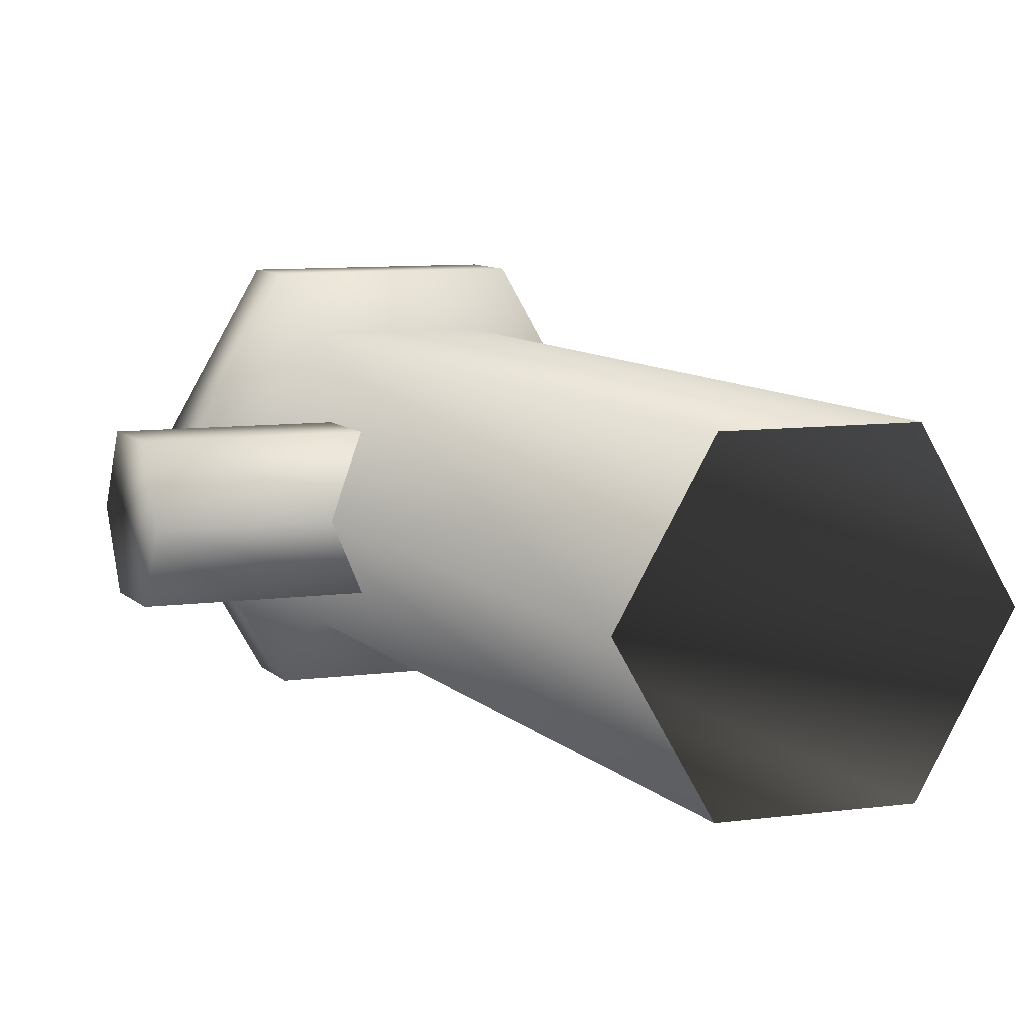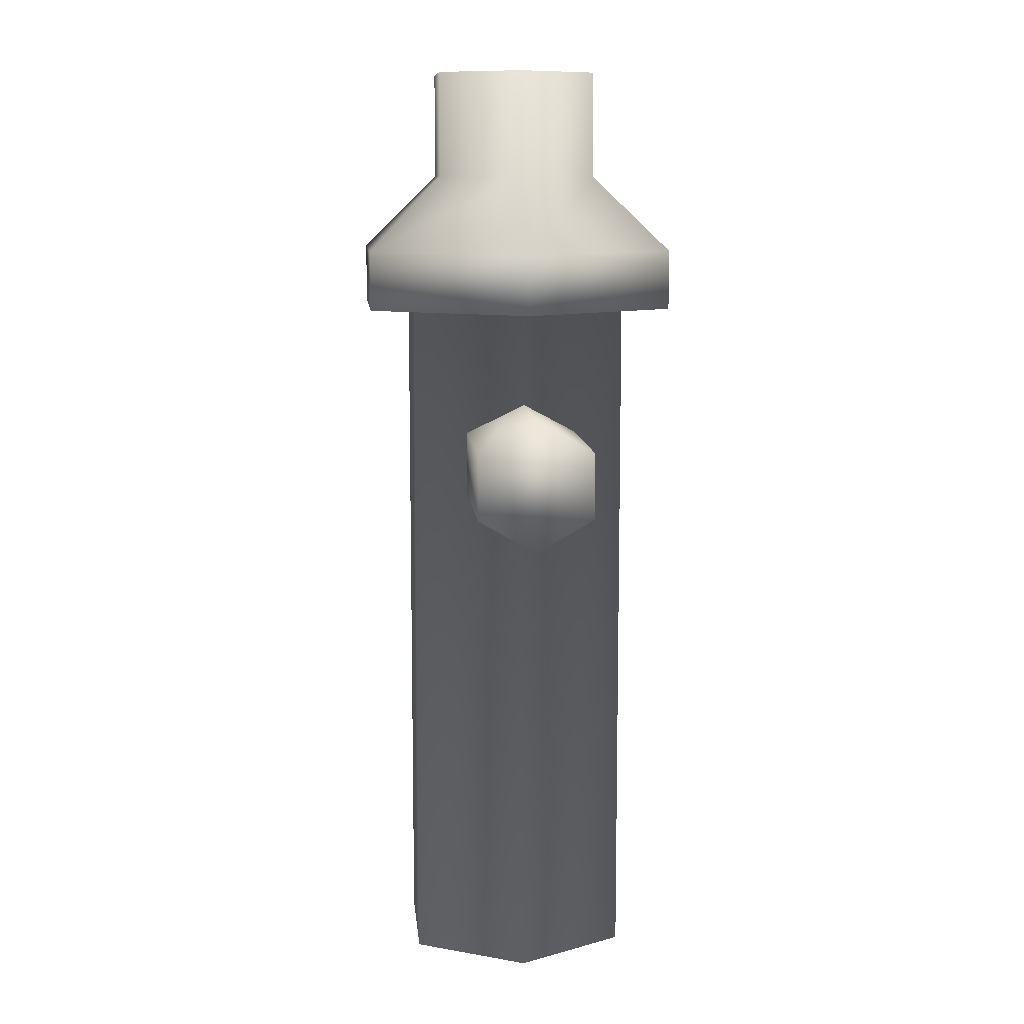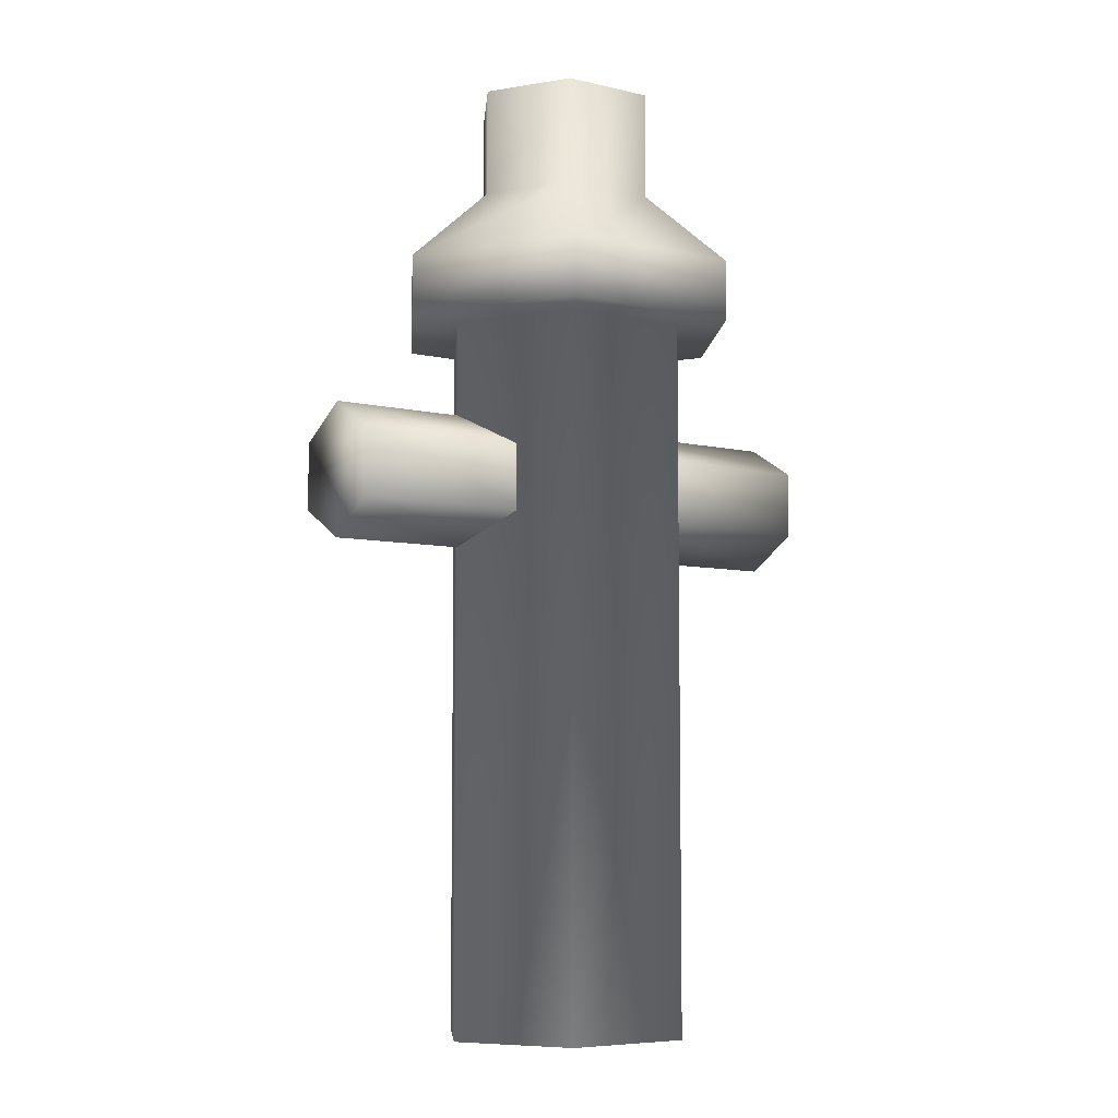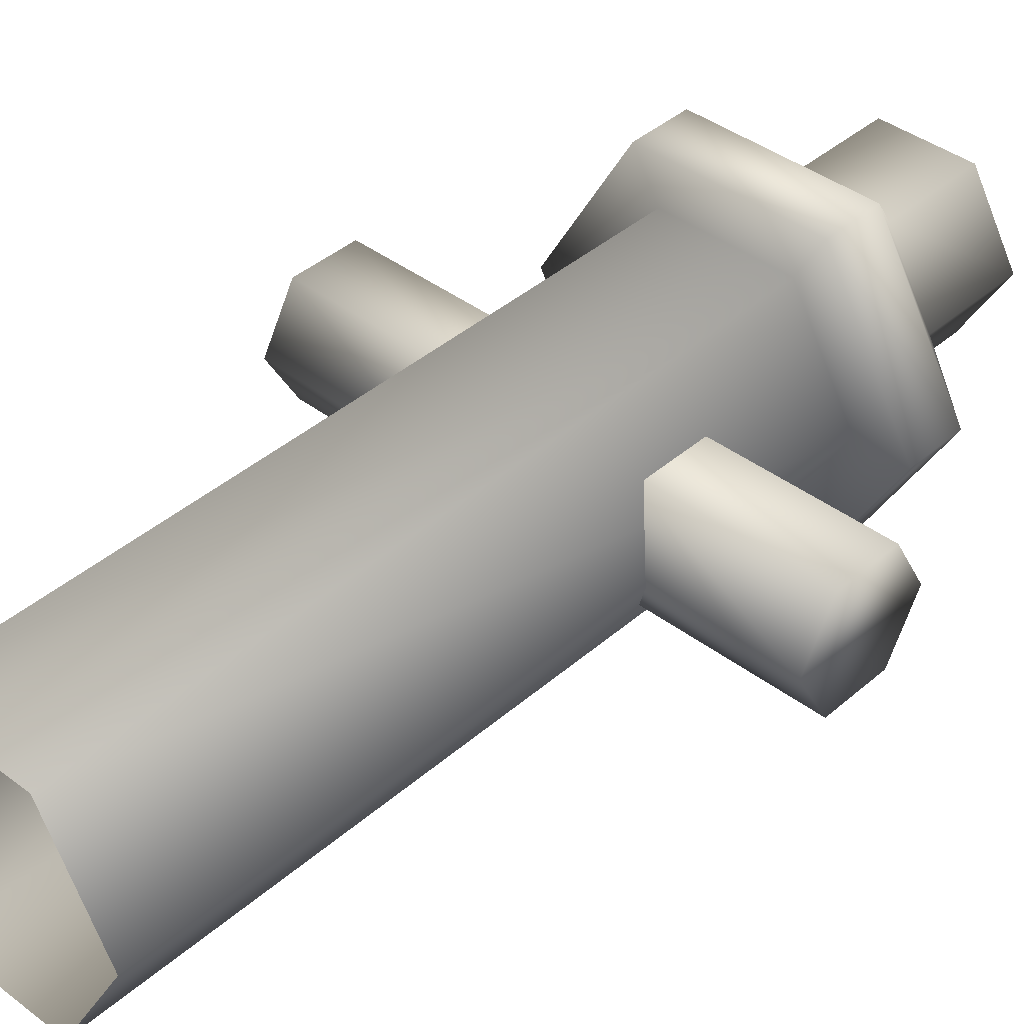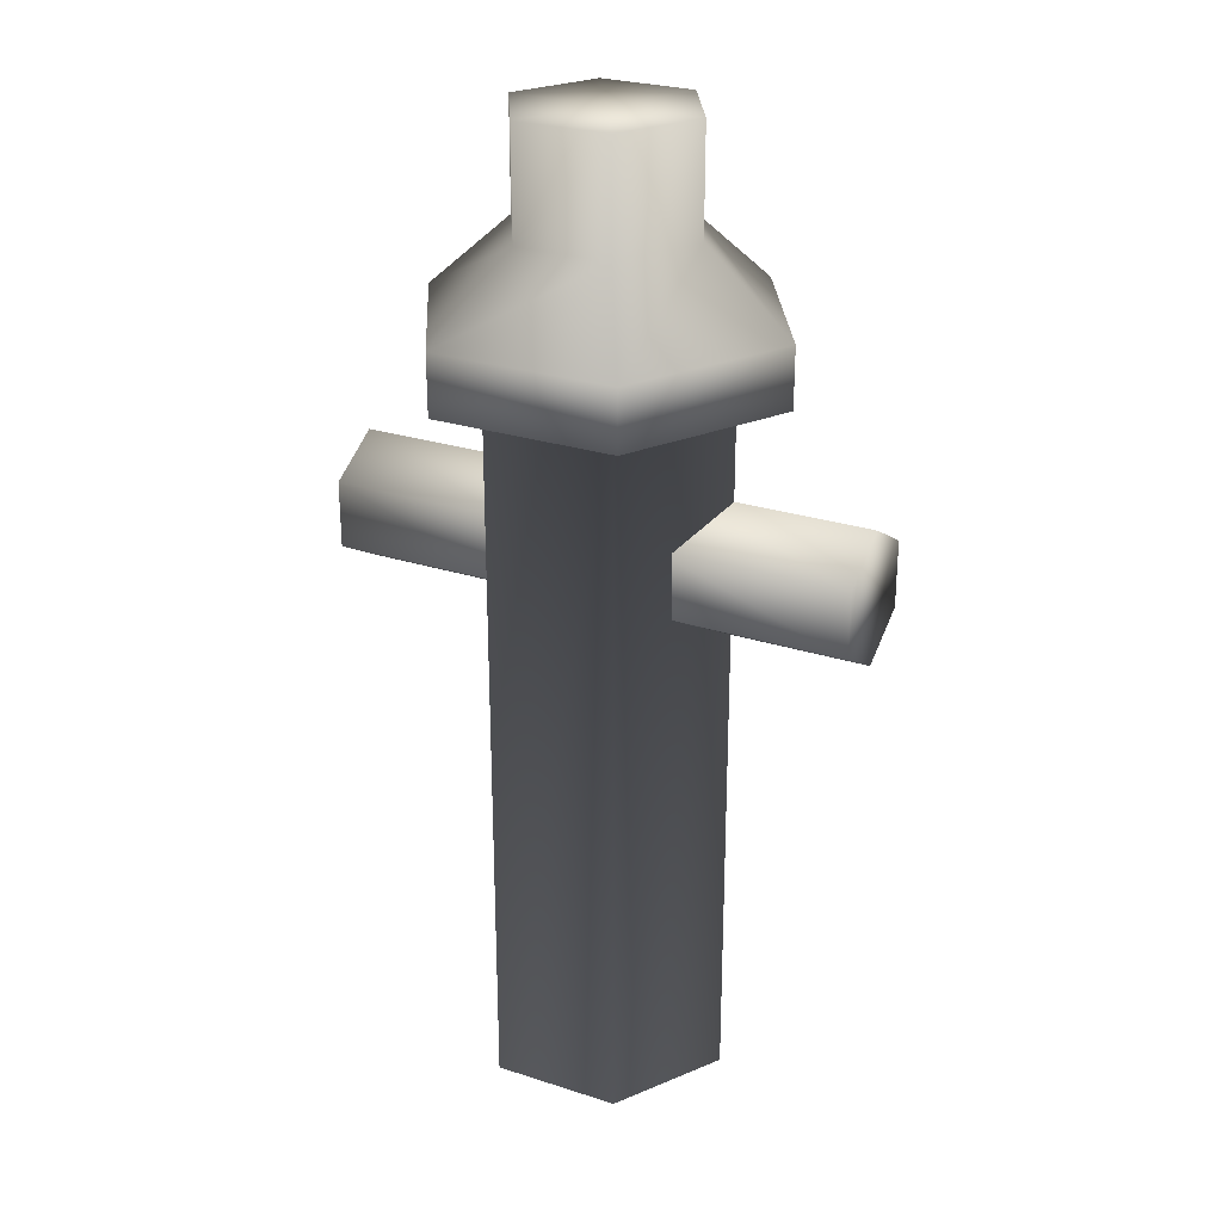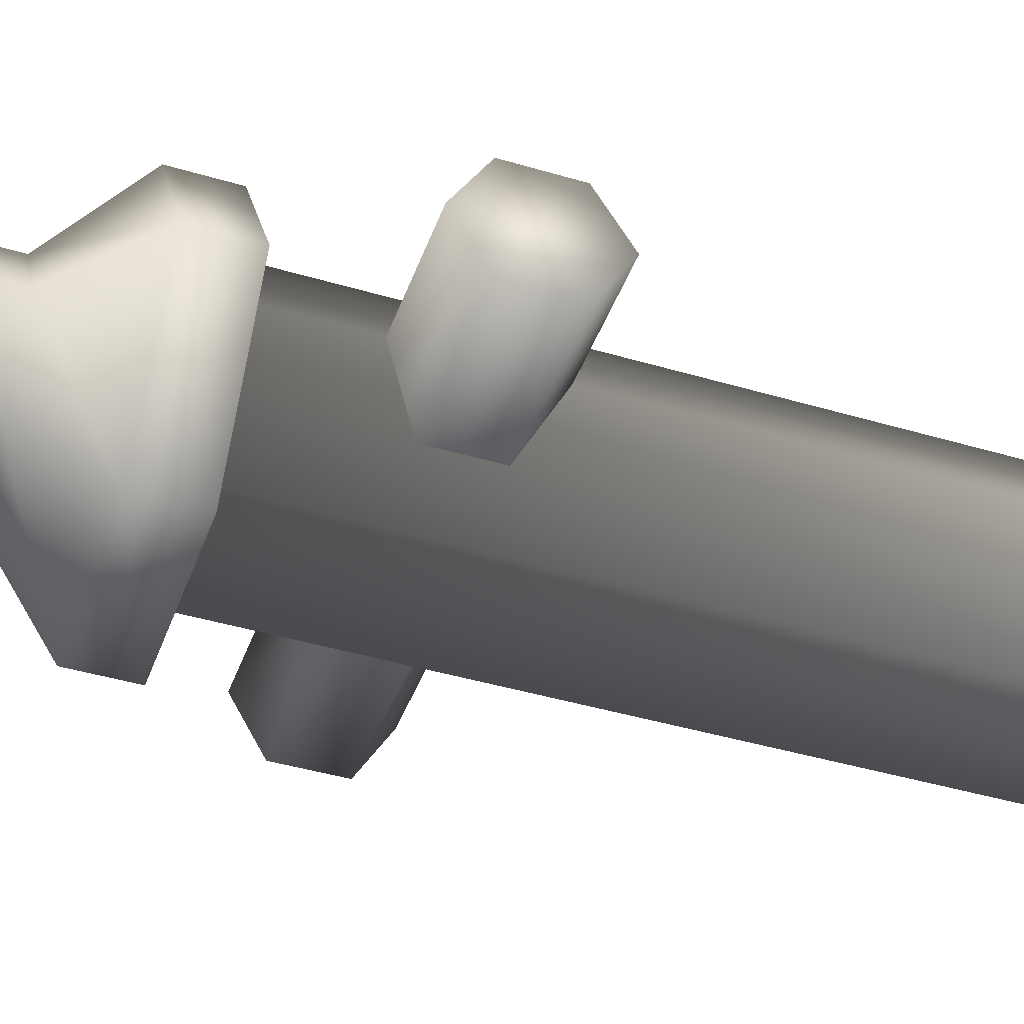
<metadata>
{"format":"obj","ext":"obj","renderer":"f3d","projection":"perspective","resolution":1024,"background":"white","views":[{"elev":8.0,"azim":-21.9,"up":"+Z"},{"elev":10.0,"azim":-95.4,"up":"+Y"},{"elev":-6.8,"azim":145.7,"up":"+Y"},{"elev":40.1,"azim":43.1,"up":"+Z"},{"elev":26.6,"azim":26.8,"up":"+Y"},{"elev":-43.1,"azim":-109.4,"up":"+Z"}]}
</metadata>
<code>
g fcbg_cityforest_etc_0002
v 0.1832 8.44e-05 9.537e-07
v 0.1832 1.06 1e-06
v 0.08768 1.06 -0.1655
v 0.08768 8.441e-05 -0.1655
v -0.1034 1.06 -0.1655
v -0.1034 8.441e-05 -0.1655
v -0.199 1.06 1e-06
v -0.199 8.44e-05 9.537e-07
v -0.1034 1.06 0.1655
v -0.1034 8.439e-05 0.1655
v 0.08768 1.06 0.1655
v 0.08768 8.439e-05 0.1655
v 0.1832 1.06 1e-06
v 0.1832 8.44e-05 9.537e-07
v -0.3863 0.867 0.08581
v -0.3863 0.768 0.08581
v -0.3863 0.7184 9.851e-07
v -0.3863 0.9166 9.937e-07
v -0.3863 0.867 -0.0858
v -0.3863 0.768 -0.0858
v -0.3863 0.7184 9.851e-07
v -0.1228 0.7184 9.851e-07
v -0.1228 0.768 -0.0858
v -0.3863 0.768 -0.0858
v -0.1228 0.867 -0.0858
v -0.3863 0.867 -0.0858
v -0.1228 0.9166 9.937e-07
v -0.3863 0.9166 9.937e-07
v -0.1228 0.867 0.08581
v -0.3863 0.867 0.08581
v -0.1228 0.768 0.08581
v -0.3863 0.768 0.08581
v -0.1228 0.7184 9.851e-07
v -0.3863 0.7184 9.851e-07
v 0.3863 0.867 -0.0858
v 0.3863 0.768 -0.0858
v 0.3863 0.7184 9.851e-07
v 0.3863 0.9166 9.937e-07
v 0.3863 0.867 0.08581
v 0.3863 0.768 0.08581
v 0.3863 0.7184 9.851e-07
v 0.1056 0.7184 9.851e-07
v 0.1056 0.768 0.08581
v 0.3863 0.768 0.08581
v 0.1056 0.867 0.08581
v 0.3863 0.867 0.08581
v 0.1056 0.9166 9.937e-07
v 0.3863 0.9166 9.937e-07
v 0.1056 0.867 -0.0858
v 0.3863 0.867 -0.0858
v 0.1056 0.768 -0.0858
v 0.3863 0.768 -0.0858
v 0.1056 0.7184 9.851e-07
v 0.3863 0.7184 9.851e-07
v -0.07786 1.426 0.1212
v -0.007866 1.426 1.016e-06
v 0.06213 1.426 0.1212
v -0.1479 1.426 1.016e-06
v 0.1321 1.426 1.016e-06
v -0.07786 1.426 -0.1212
v 0.06213 1.426 -0.1212
v -0.1034 1.06 0.1655
v 0.1274 1.06 0.2344
v 0.08768 1.06 0.1655
v -0.1432 1.06 0.2344
v -0.199 1.06 1e-06
v 0.2627 1.06 1e-06
v 0.1832 1.06 1e-06
v -0.2785 1.06 1e-06
v -0.1034 1.06 -0.1655
v 0.1274 1.06 -0.2344
v 0.08768 1.06 -0.1655
v -0.1432 1.06 -0.2344
v 0.1274 1.15 0.2344
v 0.2627 1.15 1.004e-06
v -0.1432 1.15 0.2344
v 0.1274 1.15 -0.2344
v -0.1432 1.15 -0.2344
v -0.2785 1.15 1.004e-06
v 0.06213 1.266 0.1212
v 0.1321 1.266 1.009e-06
v 0.06213 1.266 -0.1212
v -0.07786 1.266 -0.1212
v -0.1479 1.266 1.009e-06
v -0.07786 1.266 0.1212
v 0.06213 1.426 -0.1212
v 0.1321 1.426 1.016e-06
v -0.07786 1.426 -0.1212
v 0.06213 1.426 0.1212
v -0.1479 1.426 1.016e-06
v -0.07786 1.426 0.1212
g fcbg_cityforest_etc_0002_0
f 3 2 1
f 4 3 1
f 5 3 4
f 6 5 4
f 7 5 6
f 8 7 6
f 9 7 8
f 10 9 8
f 11 9 10
f 12 11 10
f 13 11 12
f 14 13 12
f 17 16 15
f 18 17 15
f 17 18 19
f 20 17 19
f 23 22 21
f 24 23 21
f 25 23 24
f 26 25 24
f 27 25 26
f 28 27 26
f 29 27 28
f 30 29 28
f 31 29 30
f 32 31 30
f 33 31 32
f 34 33 32
f 37 36 35
f 38 37 35
f 37 38 39
f 40 37 39
f 43 42 41
f 44 43 41
f 45 43 44
f 46 45 44
f 47 45 46
f 48 47 46
f 49 47 48
f 50 49 48
f 51 49 50
f 52 51 50
f 53 51 52
f 54 53 52
f 57 56 55
f 55 56 58
f 59 56 57
f 58 56 60
f 61 56 59
f 60 56 61
f 64 63 62
f 63 65 62
f 62 65 66
f 67 63 64
f 68 67 64
f 65 69 66
f 66 69 70
f 71 67 68
f 72 71 68
f 70 73 72
f 69 73 70
f 73 71 72
f 63 74 65
f 67 75 63
f 75 74 63
f 65 76 69
f 74 76 65
f 71 77 67
f 77 75 67
f 73 78 71
f 78 77 71
f 69 79 73
f 76 79 69
f 79 78 73
f 74 80 76
f 75 81 74
f 81 80 74
f 77 82 75
f 82 81 75
f 78 83 77
f 83 82 77
f 79 84 78
f 84 83 78
f 76 85 79
f 80 85 76
f 85 84 79
f 82 86 81
f 86 87 81
f 81 87 80
f 88 86 82
f 83 88 82
f 87 89 80
f 80 89 85
f 90 88 83
f 84 90 83
f 89 91 85
f 91 90 84
f 85 91 84

</code>
